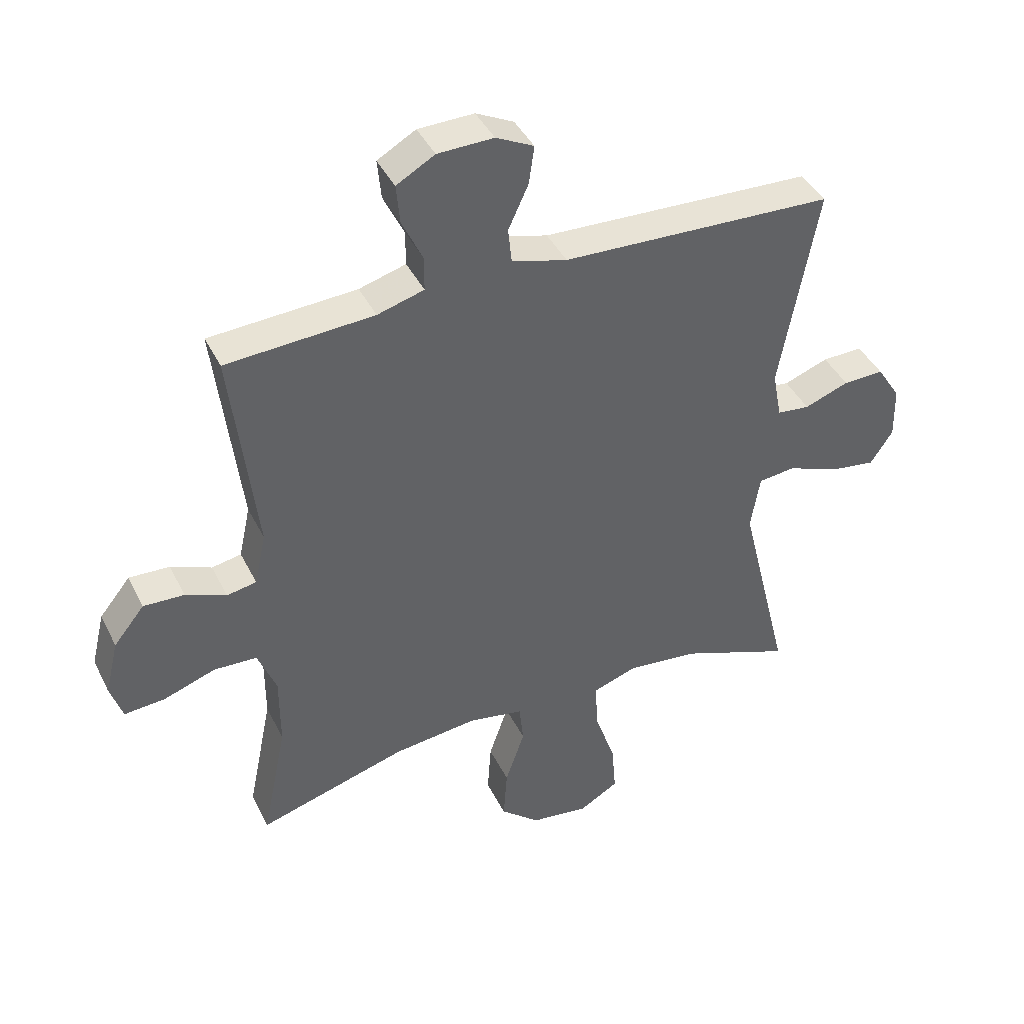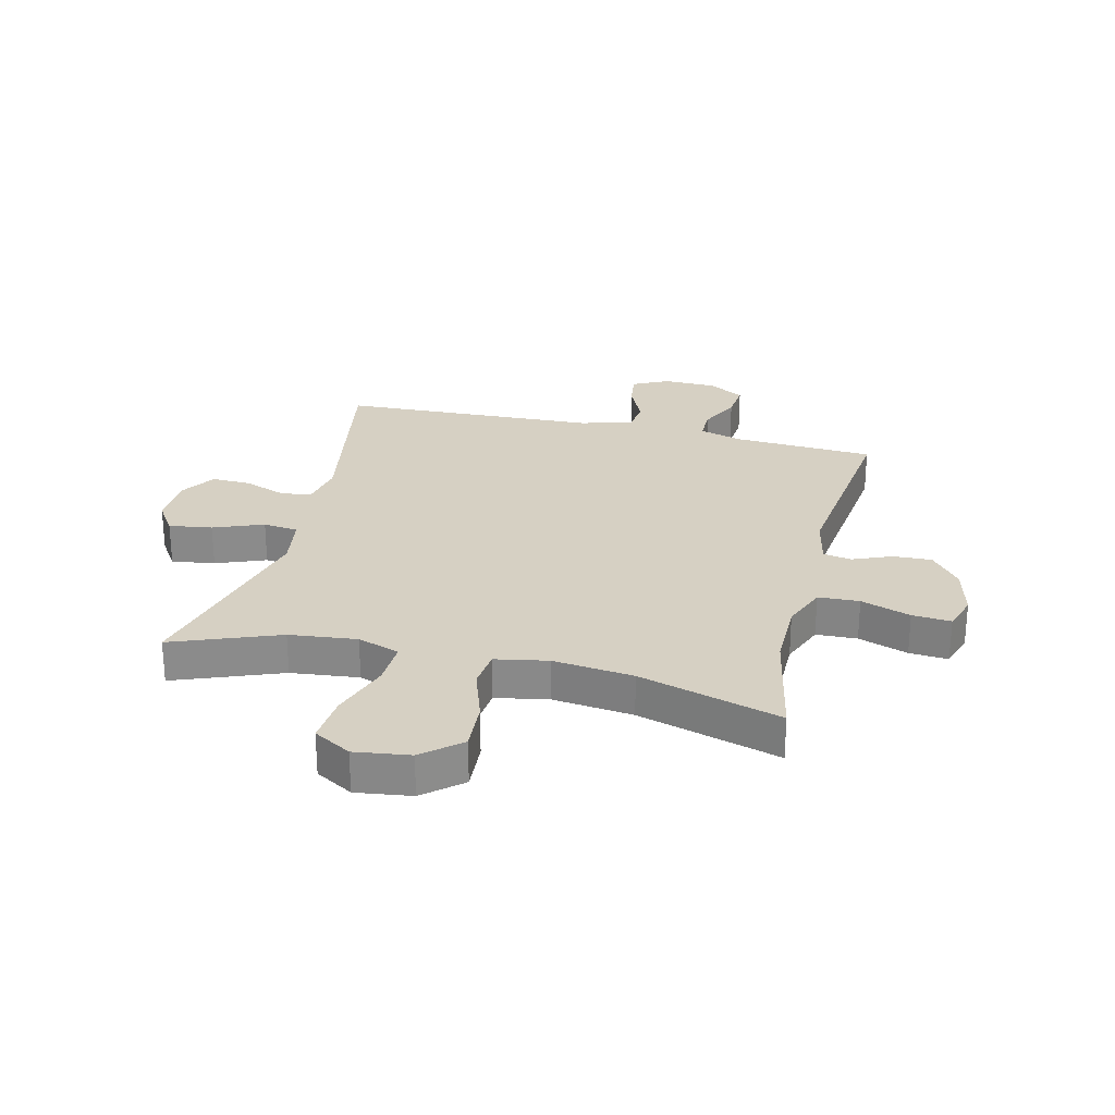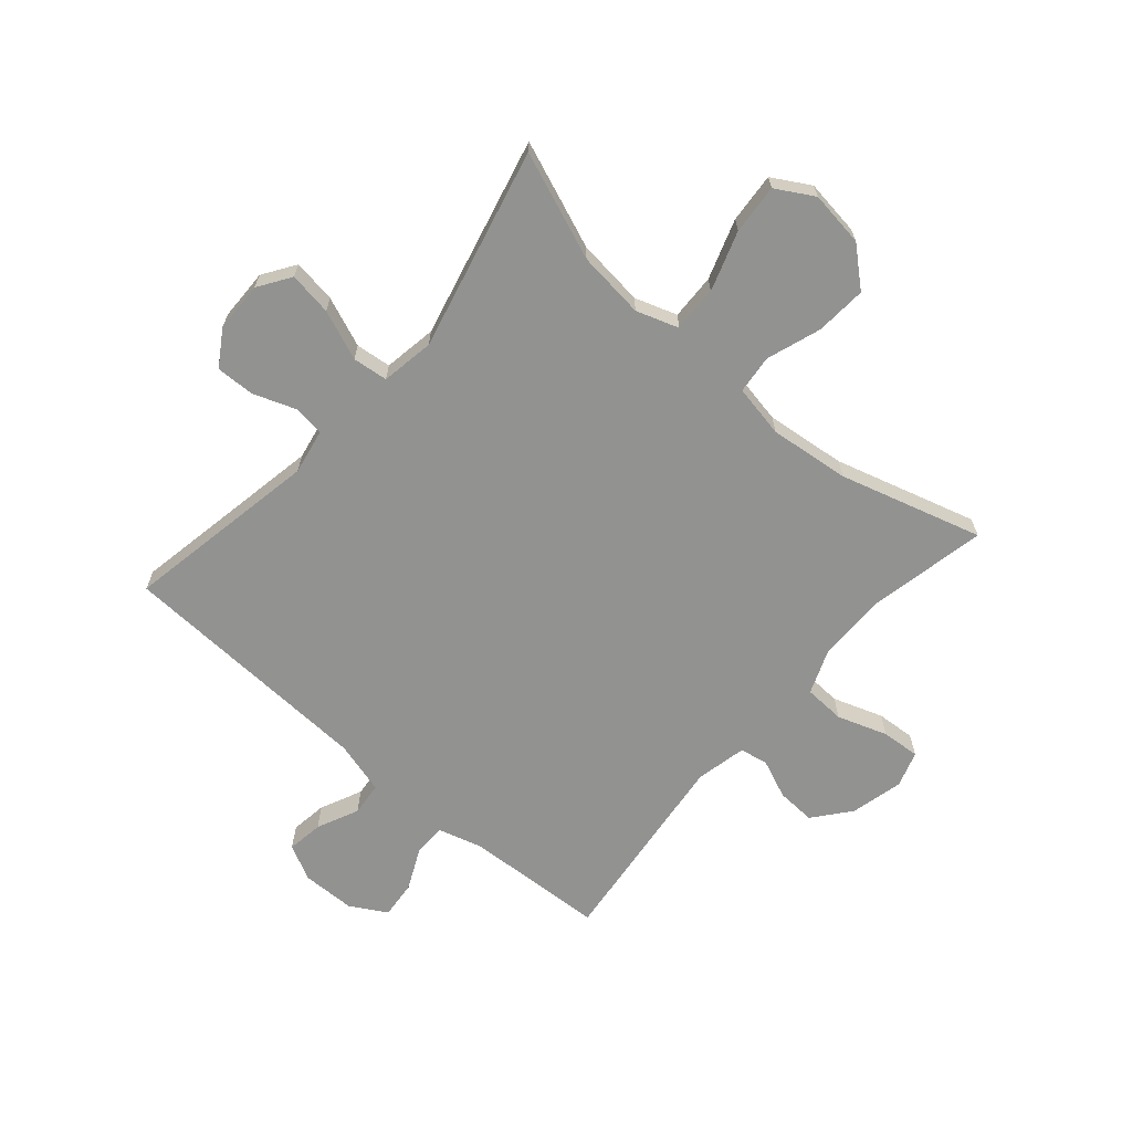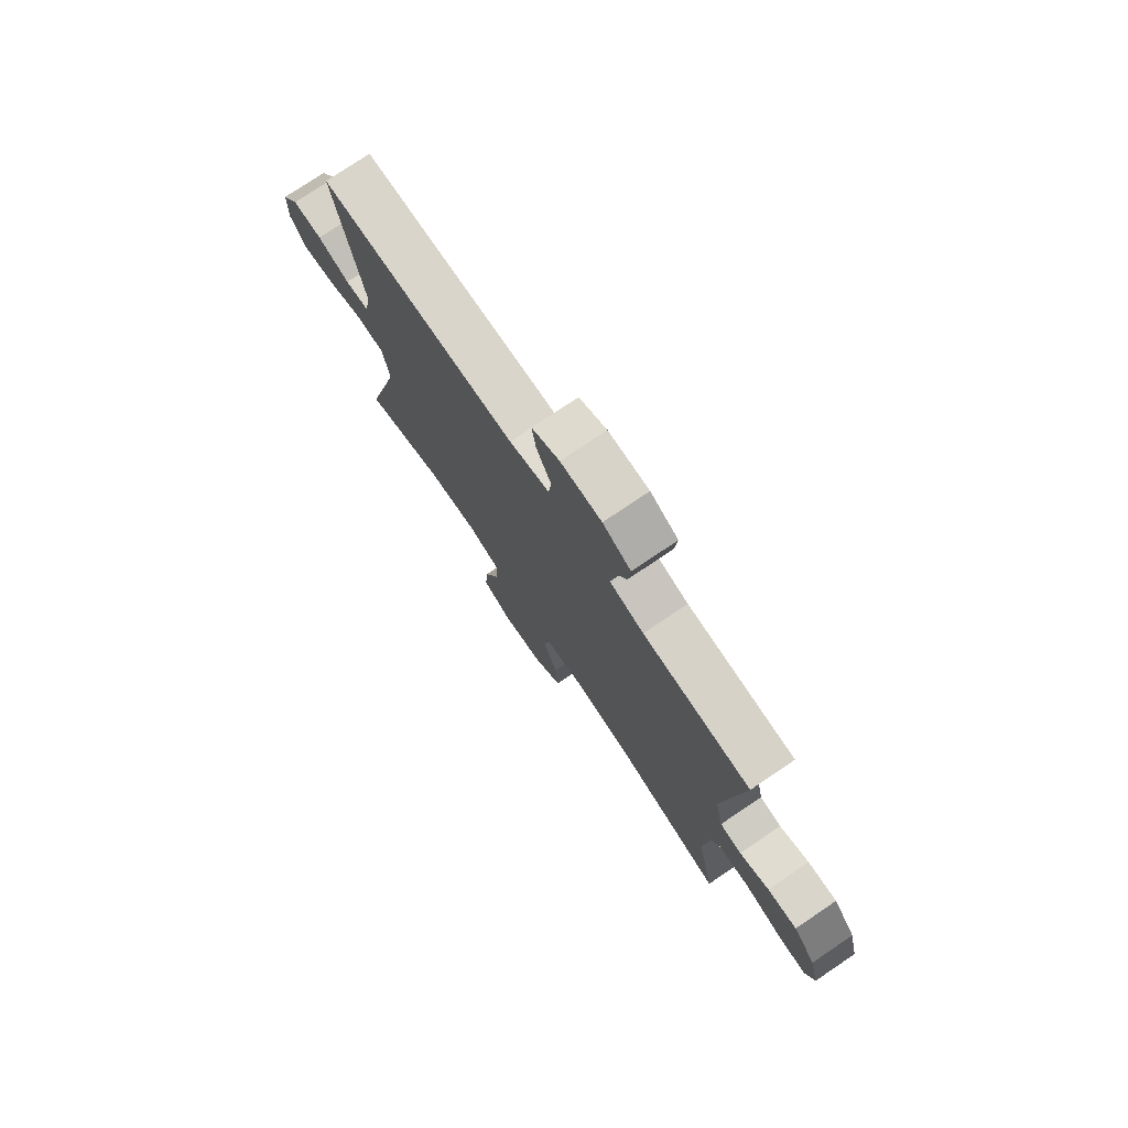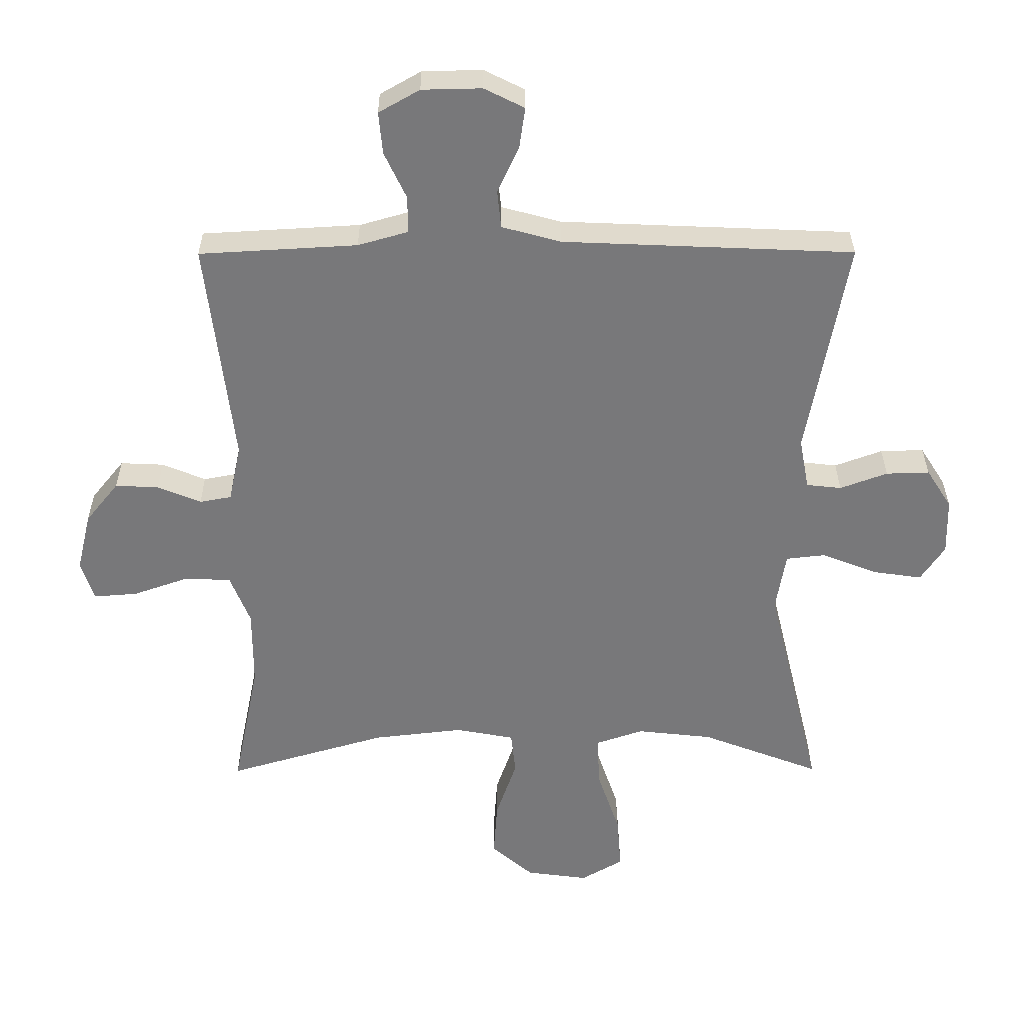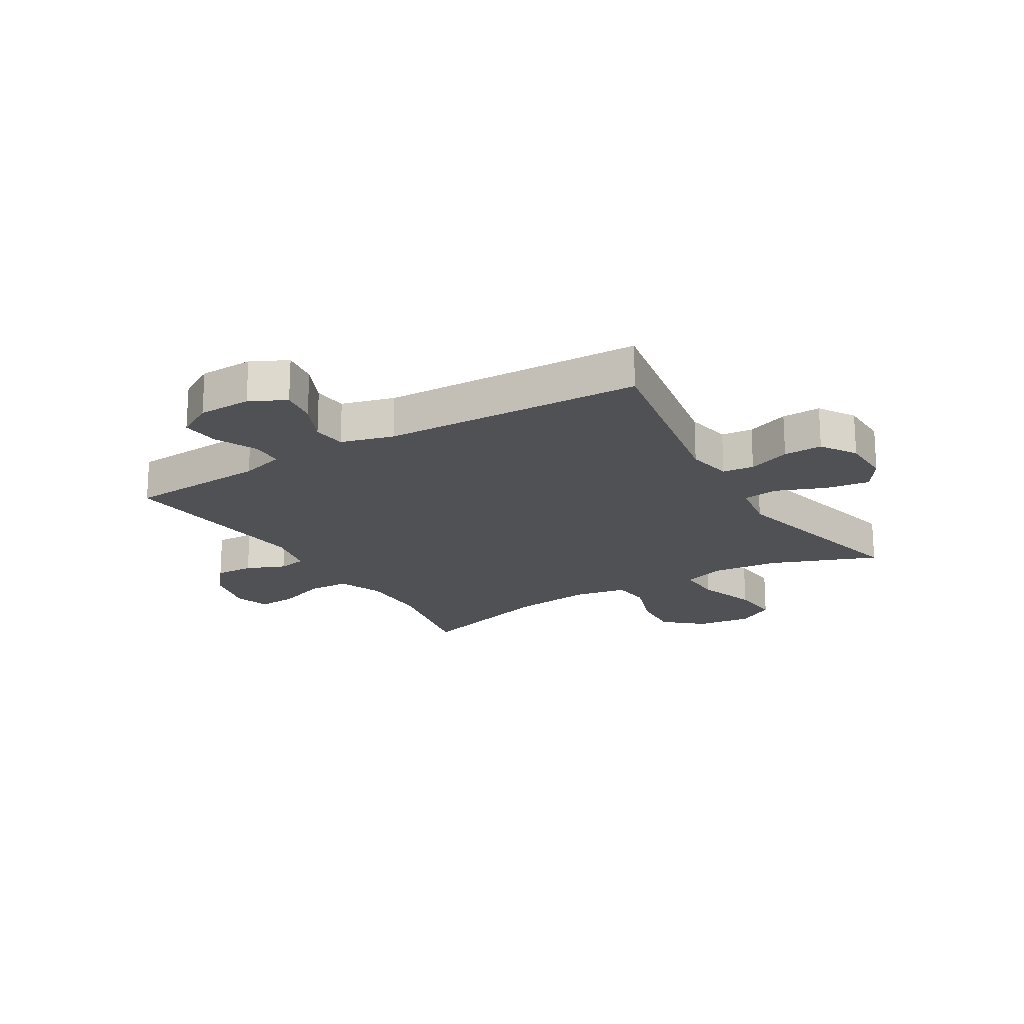
<metadata>
{"format":"obj","ext":"obj","renderer":"f3d","projection":"perspective","resolution":1024,"background":"white","views":[{"elev":41.8,"azim":-24.8,"up":"+Z"},{"elev":26.5,"azim":-166.3,"up":"+Y"},{"elev":-66.2,"azim":139.0,"up":"+Y"},{"elev":76.4,"azim":-124.0,"up":"+Z"},{"elev":32.5,"azim":-0.3,"up":"+Z"},{"elev":-19.7,"azim":31.1,"up":"+Y"}]}
</metadata>
<code>
v -0.5 0.07 0.5
v -0.257 0.07 0.514
v -0.18 0.07 0.536
v -0.18 0.07 0.593
v -0.214 0.07 0.665
v -0.22 0.07 0.73
v -0.157 0.07 0.766
v -0.065 0.07 0.768
v -0.003 0.07 0.737
v -0.012 0.07 0.674
v -0.045 0.07 0.602
v -0.039 0.07 0.544
v 0.052 0.07 0.519
v 0.5 0.07 0.5
v 0.439 0.07 0.162
v 0.454 0.07 0.083
v 0.508 0.07 0.077
v 0.581 0.07 0.104
v 0.648 0.07 0.106
v 0.687 0.07 0.045
v 0.689 0.07 -0.042
v 0.652 0.07 -0.098
v 0.577 0.07 -0.087
v 0.491 0.07 -0.053
v 0.43 0.07 -0.06
v 0.415 0.07 -0.152
v 0.5 0.07 -0.5
v 0.316 0.07 -0.429
v 0.199 0.07 -0.416
v 0.126 0.07 -0.441
v 0.129 0.07 -0.52
v 0.164 0.07 -0.623
v 0.171 0.07 -0.709
v 0.106 0.07 -0.747
v 0.01 0.07 -0.734
v -0.055 0.07 -0.678
v -0.049 0.07 -0.59
v -0.017 0.07 -0.496
v -0.024 0.07 -0.429
v -0.115 0.07 -0.412
v -0.254 0.07 -0.428
v -0.5 0.07 -0.5
v -0.459 0.07 -0.298
v -0.459 0.07 -0.177
v -0.49 0.07 -0.099
v -0.561 0.07 -0.096
v -0.647 0.07 -0.126
v -0.714 0.07 -0.131
v -0.734 0.07 -0.069
v -0.712 0.07 0.022
v -0.661 0.07 0.085
v -0.594 0.07 0.082
v -0.527 0.07 0.054
v -0.478 0.07 0.063
v -0.459 0.07 0.151
v -0.5 0 0.5
v -0.257 0 0.514
v -0.18 0 0.536
v -0.18 0 0.593
v -0.214 0 0.665
v -0.22 0 0.73
v -0.157 0 0.766
v -0.065 0 0.768
v -0.003 0 0.737
v -0.012 0 0.674
v -0.045 0 0.602
v -0.039 0 0.544
v 0.052 0 0.519
v 0.5 0 0.5
v 0.439 0 0.162
v 0.454 0 0.083
v 0.508 0 0.077
v 0.581 0 0.104
v 0.648 0 0.106
v 0.687 0 0.045
v 0.689 0 -0.042
v 0.652 0 -0.098
v 0.577 0 -0.087
v 0.491 0 -0.053
v 0.43 0 -0.06
v 0.415 0 -0.152
v 0.5 0 -0.5
v 0.316 0 -0.429
v 0.199 0 -0.416
v 0.126 0 -0.441
v 0.129 0 -0.52
v 0.164 0 -0.623
v 0.171 0 -0.709
v 0.106 0 -0.747
v 0.01 0 -0.734
v -0.055 0 -0.678
v -0.049 0 -0.59
v -0.017 0 -0.496
v -0.024 0 -0.429
v -0.115 0 -0.412
v -0.254 0 -0.428
v -0.5 0 -0.5
v -0.459 0 -0.298
v -0.459 0 -0.177
v -0.49 0 -0.099
v -0.561 0 -0.096
v -0.647 0 -0.126
v -0.714 0 -0.131
v -0.734 0 -0.069
v -0.712 0 0.022
v -0.661 0 0.085
v -0.594 0 0.082
v -0.527 0 0.054
v -0.478 0 0.063
v -0.459 0 0.151
f 50 51 52 53
f 48 49 50 53
f 46 47 48 53
f 45 46 53 54
f 44 45 54 55
f 41 42 43
f 40 41 43 44
f 39 40 44 55
f 35 36 37 38
f 35 38 39
f 34 35 39
f 31 32 33 34
f 30 31 34 39
f 29 30 39 55
f 26 27 28
f 25 26 28 29
f 21 22 23 24
f 19 20 21 24
f 17 18 19 24
f 16 17 24 25
f 15 16 25 29
f 13 14 15 29
f 8 9 10 11
f 8 11 12
f 7 8 12
f 4 5 6 7
f 3 4 7 12
f 2 3 12 13
f 13 29 55
f 1 2 13 55
f 108 107 106 105
f 108 105 104 103
f 108 103 102 101
f 109 108 101 100
f 110 109 100 99
f 98 97 96
f 99 98 96 95
f 110 99 95 94
f 93 92 91 90
f 94 93 90
f 94 90 89
f 89 88 87 86
f 94 89 86 85
f 110 94 85 84
f 83 82 81
f 84 83 81 80
f 79 78 77 76
f 79 76 75 74
f 79 74 73 72
f 80 79 72 71
f 84 80 71 70
f 84 70 69 68
f 66 65 64 63
f 67 66 63
f 67 63 62
f 62 61 60 59
f 67 62 59 58
f 68 67 58 57
f 110 84 68
f 110 68 57 56
f 1 56 57 2
f 2 57 58 3
f 3 58 59 4
f 4 59 60 5
f 5 60 61 6
f 6 61 62 7
f 7 62 63 8
f 8 63 64 9
f 9 64 65 10
f 10 65 66 11
f 11 66 67 12
f 12 67 68 13
f 13 68 69 14
f 14 69 70 15
f 15 70 71 16
f 16 71 72 17
f 17 72 73 18
f 18 73 74 19
f 19 74 75 20
f 20 75 76 21
f 21 76 77 22
f 22 77 78 23
f 23 78 79 24
f 24 79 80 25
f 25 80 81 26
f 26 81 82 27
f 27 82 83 28
f 28 83 84 29
f 29 84 85 30
f 30 85 86 31
f 31 86 87 32
f 32 87 88 33
f 33 88 89 34
f 34 89 90 35
f 35 90 91 36
f 36 91 92 37
f 37 92 93 38
f 38 93 94 39
f 39 94 95 40
f 40 95 96 41
f 41 96 97 42
f 42 97 98 43
f 43 98 99 44
f 44 99 100 45
f 45 100 101 46
f 46 101 102 47
f 47 102 103 48
f 48 103 104 49
f 49 104 105 50
f 50 105 106 51
f 51 106 107 52
f 52 107 108 53
f 53 108 109 54
f 54 109 110 55
f 55 110 56 1

</code>
